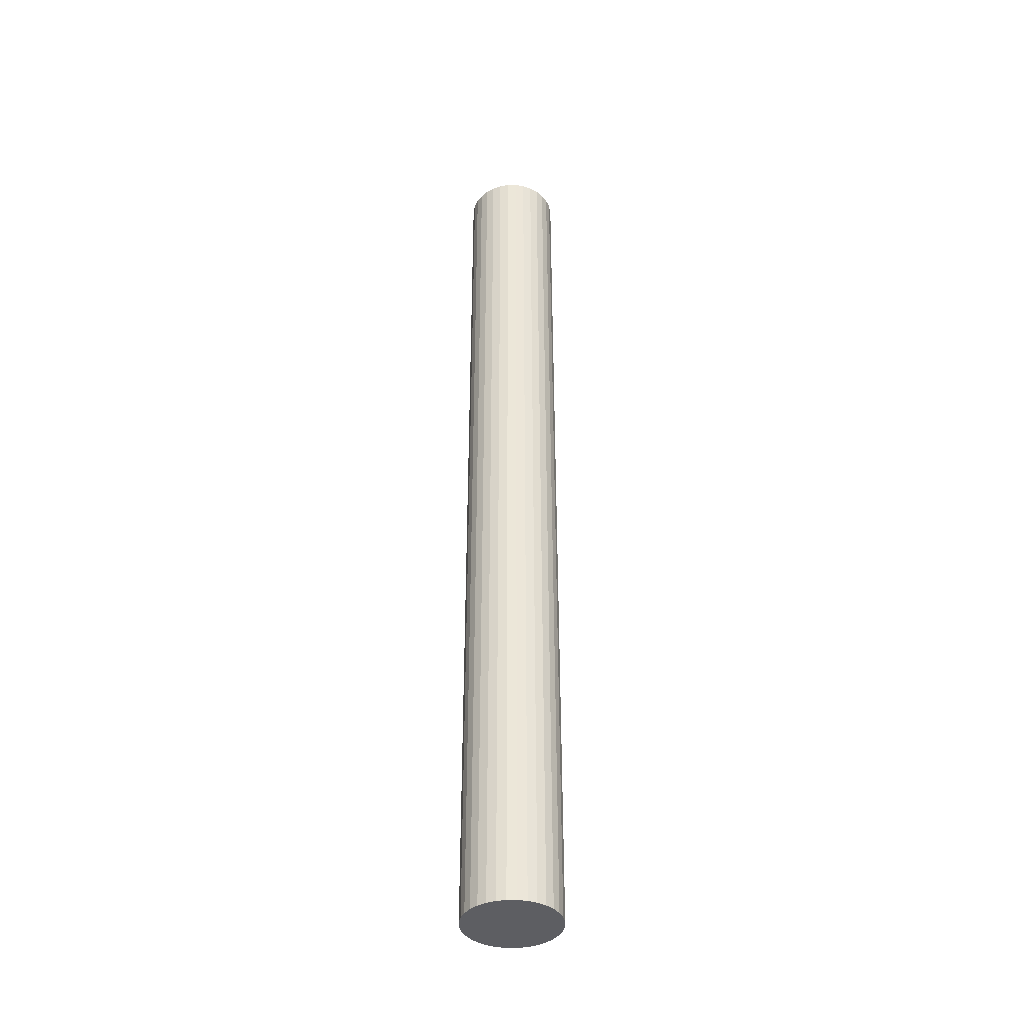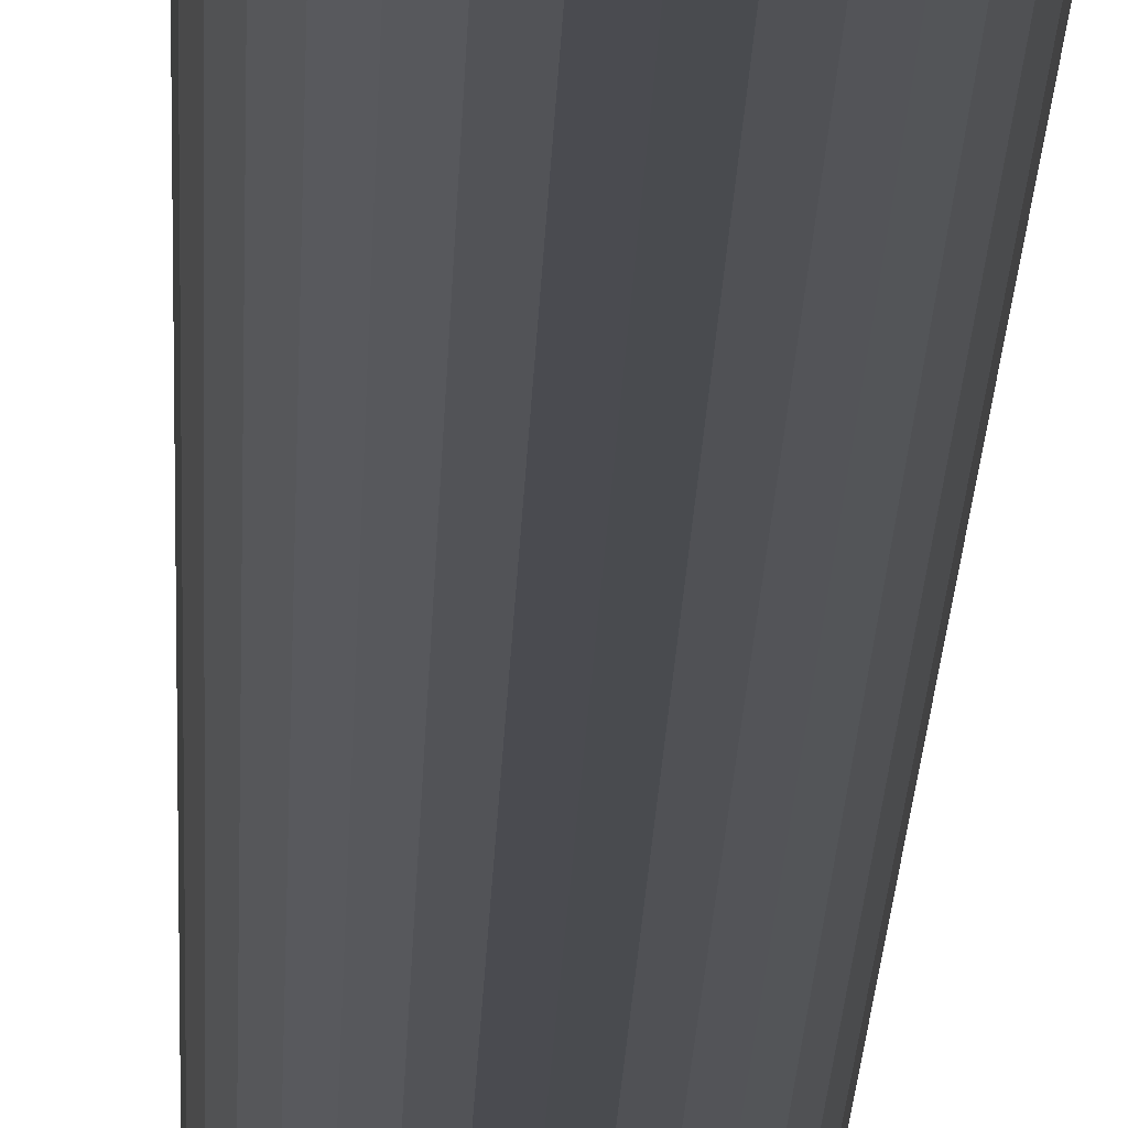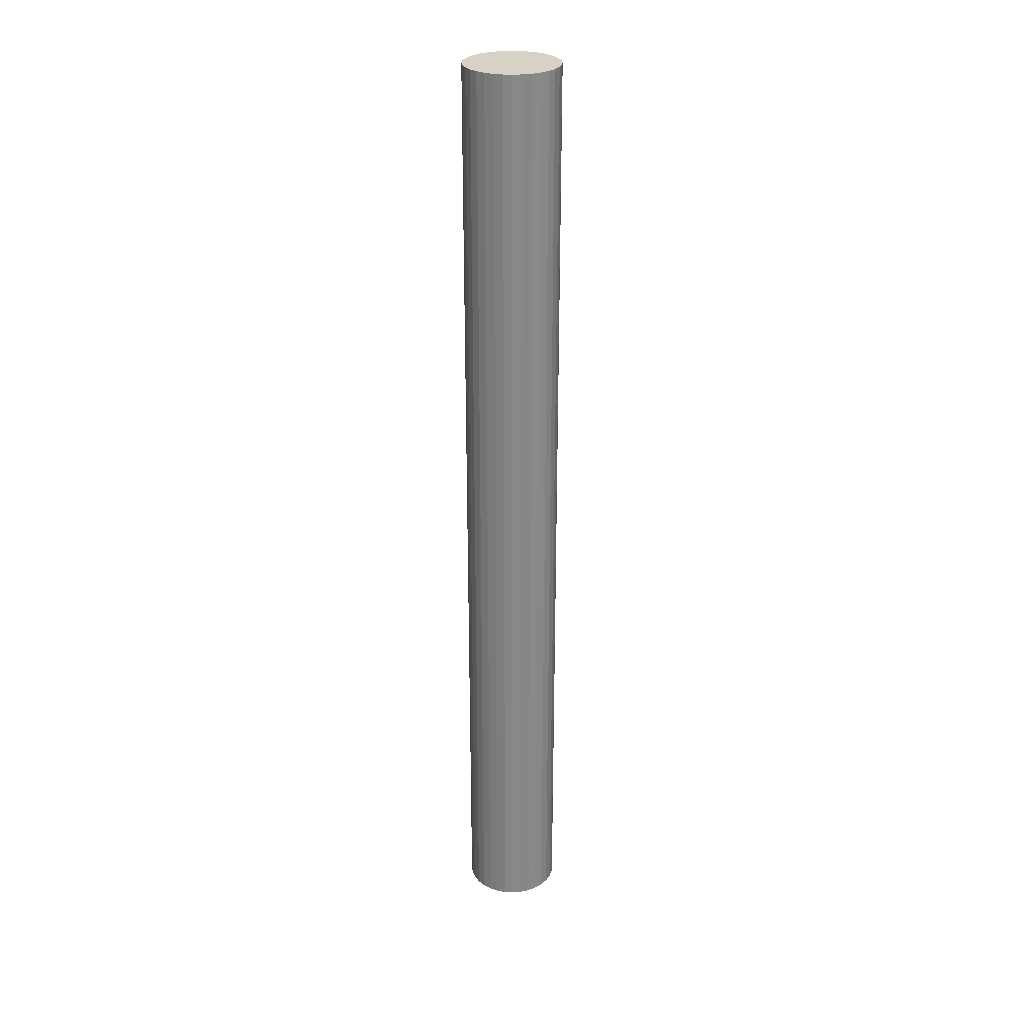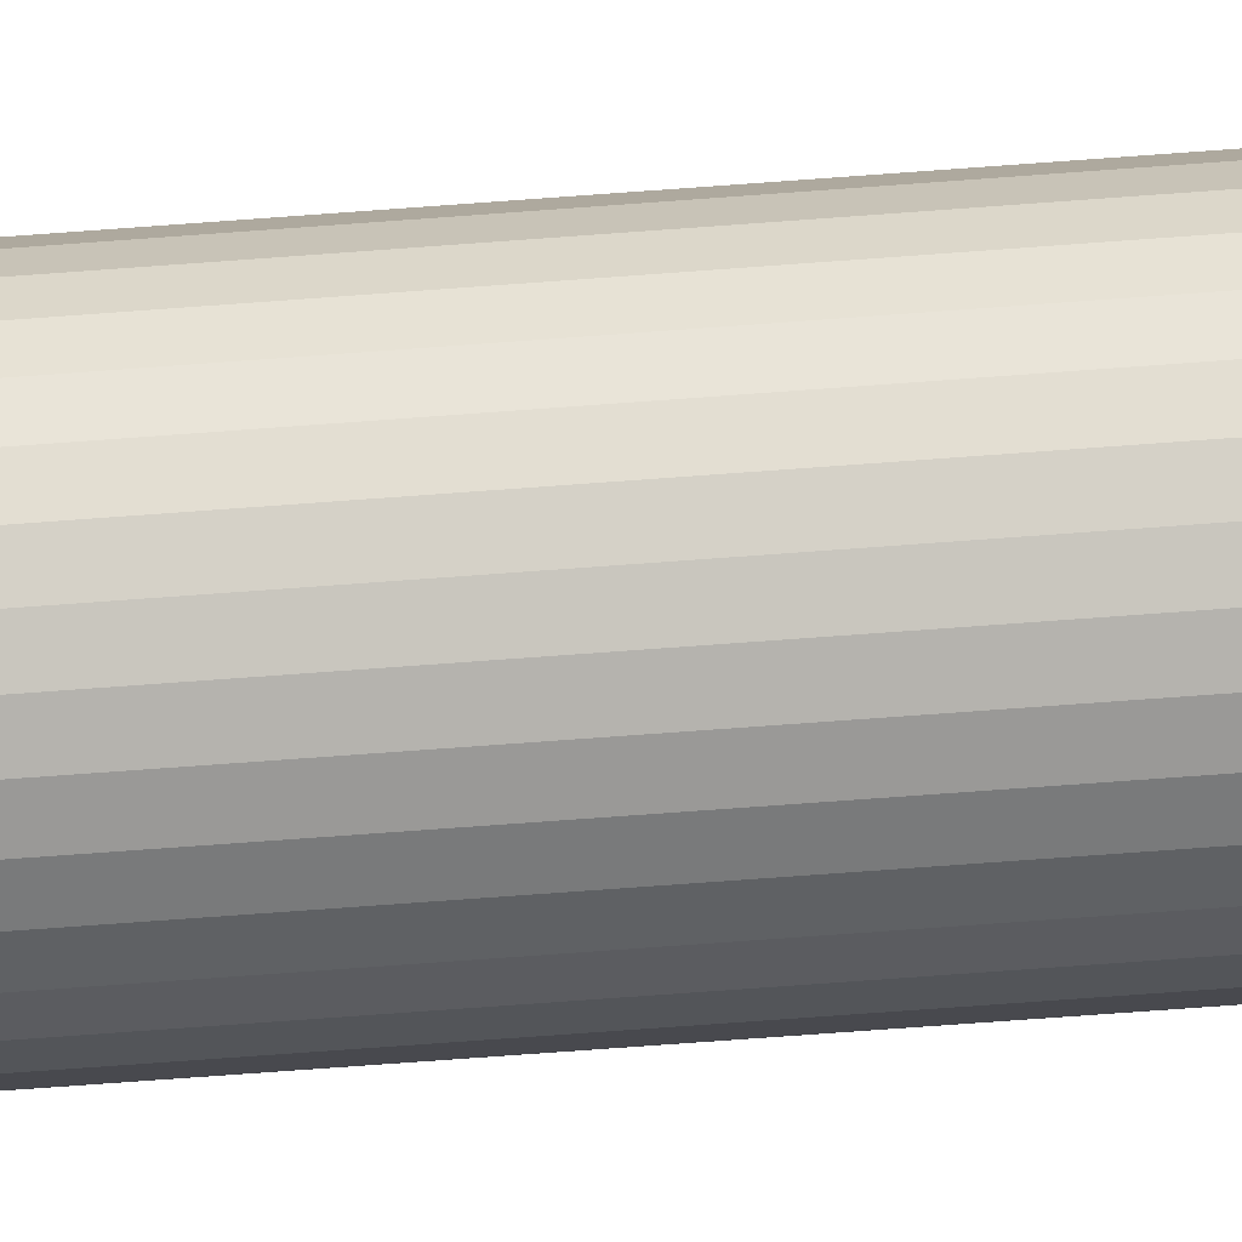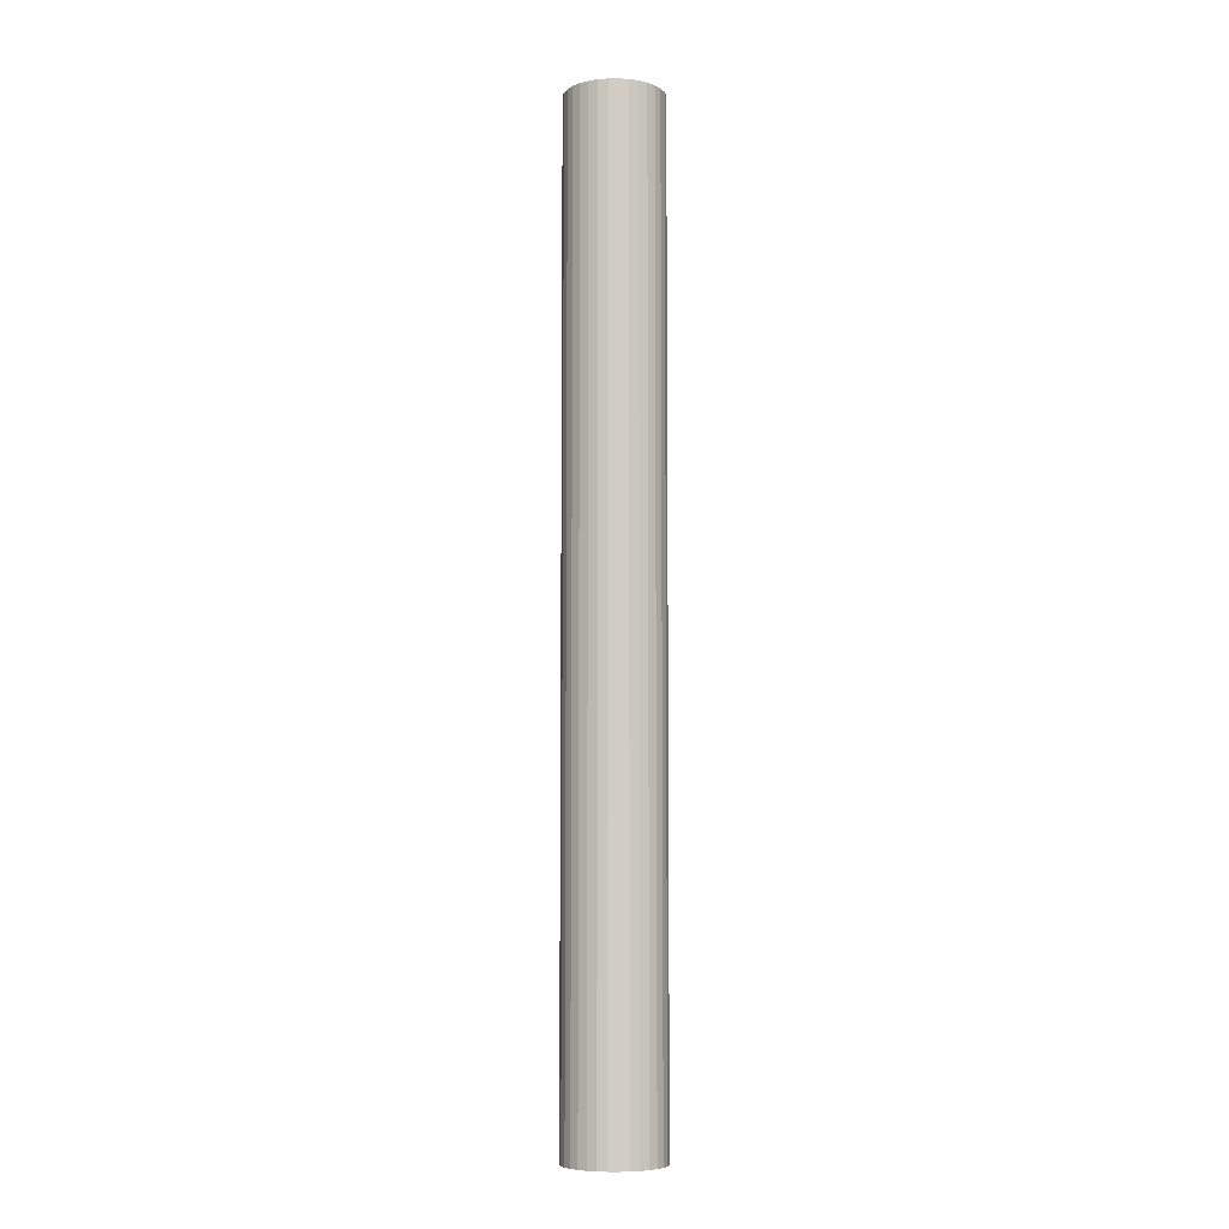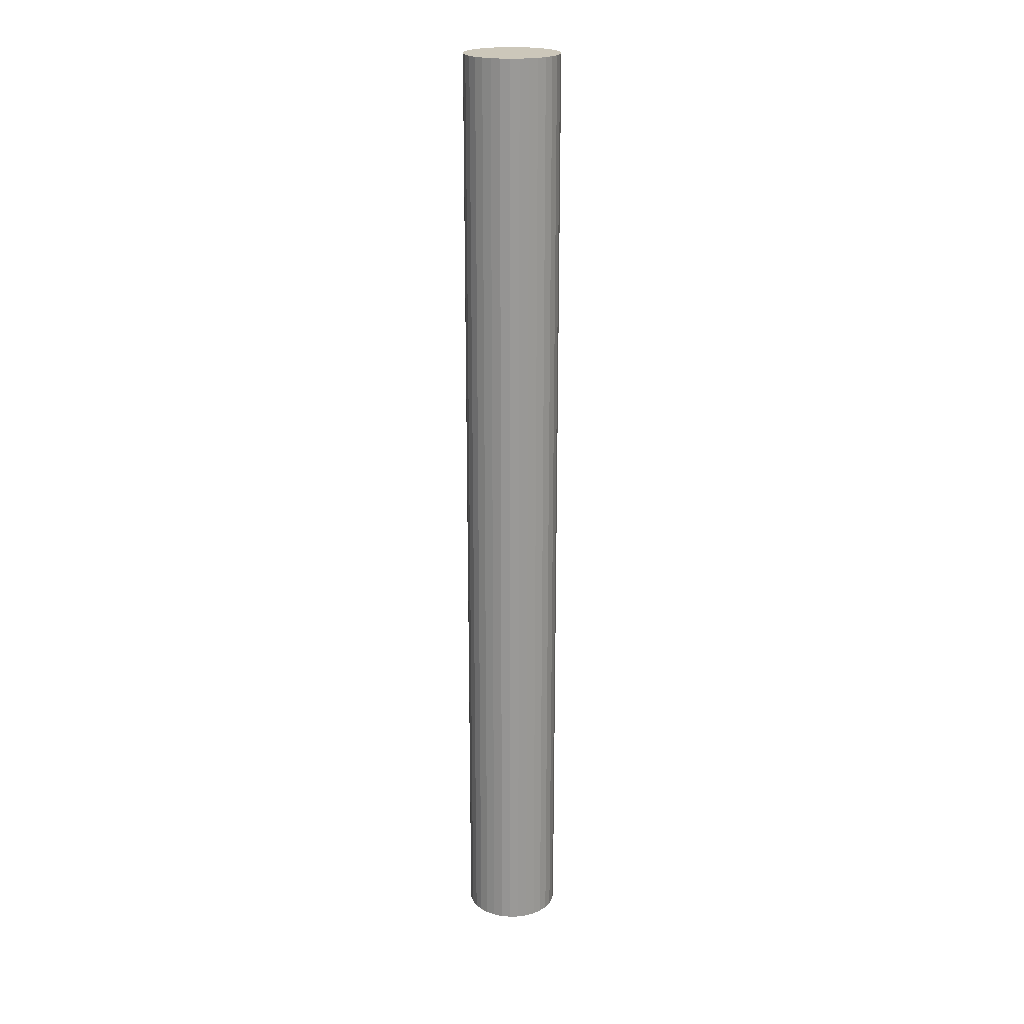
<metadata>
{"format":"obj","ext":"obj","renderer":"f3d","projection":"perspective","resolution":1024,"background":"white","views":[{"elev":-39.4,"azim":-140.4,"up":"+Y"},{"elev":-14.0,"azim":-1.3,"up":"+Z"},{"elev":27.6,"azim":66.2,"up":"+Y"},{"elev":-63.5,"azim":-85.5,"up":"+Z"},{"elev":-6.9,"azim":-128.2,"up":"+Y"},{"elev":21.3,"azim":25.1,"up":"+Y"}]}
</metadata>
<code>
o Cylinder
v 0 -1 -0.1
v 0 1 -0.1
v 0.01951 -1 -0.09808
v 0.01951 1 -0.09808
v 0.03827 -1 -0.09239
v 0.03827 1 -0.09239
v 0.05556 -1 -0.08315
v 0.05556 1 -0.08315
v 0.07071 -1 -0.07071
v 0.07071 1 -0.07071
v 0.08315 -1 -0.05556
v 0.08315 1 -0.05556
v 0.09239 -1 -0.03827
v 0.09239 1 -0.03827
v 0.09808 -1 -0.01951
v 0.09808 1 -0.01951
v 0.1 -1 -0
v 0.1 1 -0
v 0.09808 -1 0.01951
v 0.09808 1 0.01951
v 0.09239 -1 0.03827
v 0.09239 1 0.03827
v 0.08315 -1 0.05556
v 0.08315 1 0.05556
v 0.07071 -1 0.07071
v 0.07071 1 0.07071
v 0.05556 -1 0.08315
v 0.05556 1 0.08315
v 0.03827 -1 0.09239
v 0.03827 1 0.09239
v 0.01951 -1 0.09808
v 0.01951 1 0.09808
v -0 -1 0.1
v -0 1 0.1
v -0.01951 -1 0.09808
v -0.01951 1 0.09808
v -0.03827 -1 0.09239
v -0.03827 1 0.09239
v -0.05556 -1 0.08315
v -0.05556 1 0.08315
v -0.07071 -1 0.07071
v -0.07071 1 0.07071
v -0.08315 -1 0.05556
v -0.08315 1 0.05556
v -0.09239 -1 0.03827
v -0.09239 1 0.03827
v -0.09808 -1 0.01951
v -0.09808 1 0.01951
v -0.1 -1 -0
v -0.1 1 -0
v -0.09808 -1 -0.01951
v -0.09808 1 -0.01951
v -0.09239 -1 -0.03827
v -0.09239 1 -0.03827
v -0.08315 -1 -0.05556
v -0.08315 1 -0.05556
v -0.07071 -1 -0.07071
v -0.07071 1 -0.07071
v -0.05556 -1 -0.08315
v -0.05556 1 -0.08315
v -0.03827 -1 -0.09239
v -0.03827 1 -0.09239
v -0.01951 -1 -0.09808
v -0.01951 1 -0.09808
f 2 3 1
f 4 5 3
f 6 7 5
f 8 9 7
f 10 11 9
f 12 13 11
f 14 15 13
f 16 17 15
f 18 19 17
f 20 21 19
f 22 23 21
f 24 25 23
f 26 27 25
f 28 29 27
f 30 31 29
f 32 33 31
f 34 35 33
f 36 37 35
f 38 39 37
f 40 41 39
f 42 43 41
f 44 45 43
f 46 47 45
f 48 49 47
f 50 51 49
f 52 53 51
f 54 55 53
f 56 57 55
f 58 59 57
f 60 61 59
f 54 38 22
f 62 63 61
f 64 1 63
f 15 31 47
f 2 4 3
f 4 6 5
f 6 8 7
f 8 10 9
f 10 12 11
f 12 14 13
f 14 16 15
f 16 18 17
f 18 20 19
f 20 22 21
f 22 24 23
f 24 26 25
f 26 28 27
f 28 30 29
f 30 32 31
f 32 34 33
f 34 36 35
f 36 38 37
f 38 40 39
f 40 42 41
f 42 44 43
f 44 46 45
f 46 48 47
f 48 50 49
f 50 52 51
f 52 54 53
f 54 56 55
f 56 58 57
f 58 60 59
f 60 62 61
f 6 4 2
f 2 64 6
f 64 62 6
f 62 60 58
f 58 56 54
f 54 52 50
f 50 48 54
f 48 46 54
f 46 44 38
f 44 42 38
f 42 40 38
f 38 36 34
f 34 32 30
f 30 28 26
f 26 24 22
f 22 20 18
f 18 16 22
f 16 14 22
f 14 12 10
f 10 8 6
f 62 58 6
f 58 54 6
f 38 34 22
f 34 30 22
f 30 26 22
f 14 10 22
f 10 6 22
f 54 46 38
f 6 54 22
f 62 64 63
f 64 2 1
f 63 1 3
f 3 5 7
f 7 9 11
f 11 13 7
f 13 15 7
f 15 17 19
f 19 21 15
f 21 23 15
f 23 25 31
f 25 27 31
f 27 29 31
f 31 33 35
f 35 37 39
f 39 41 43
f 43 45 47
f 47 49 51
f 51 53 55
f 55 57 63
f 57 59 63
f 59 61 63
f 63 3 7
f 31 35 47
f 35 39 47
f 39 43 47
f 47 51 63
f 51 55 63
f 63 7 15
f 15 23 31
f 63 15 47

</code>
